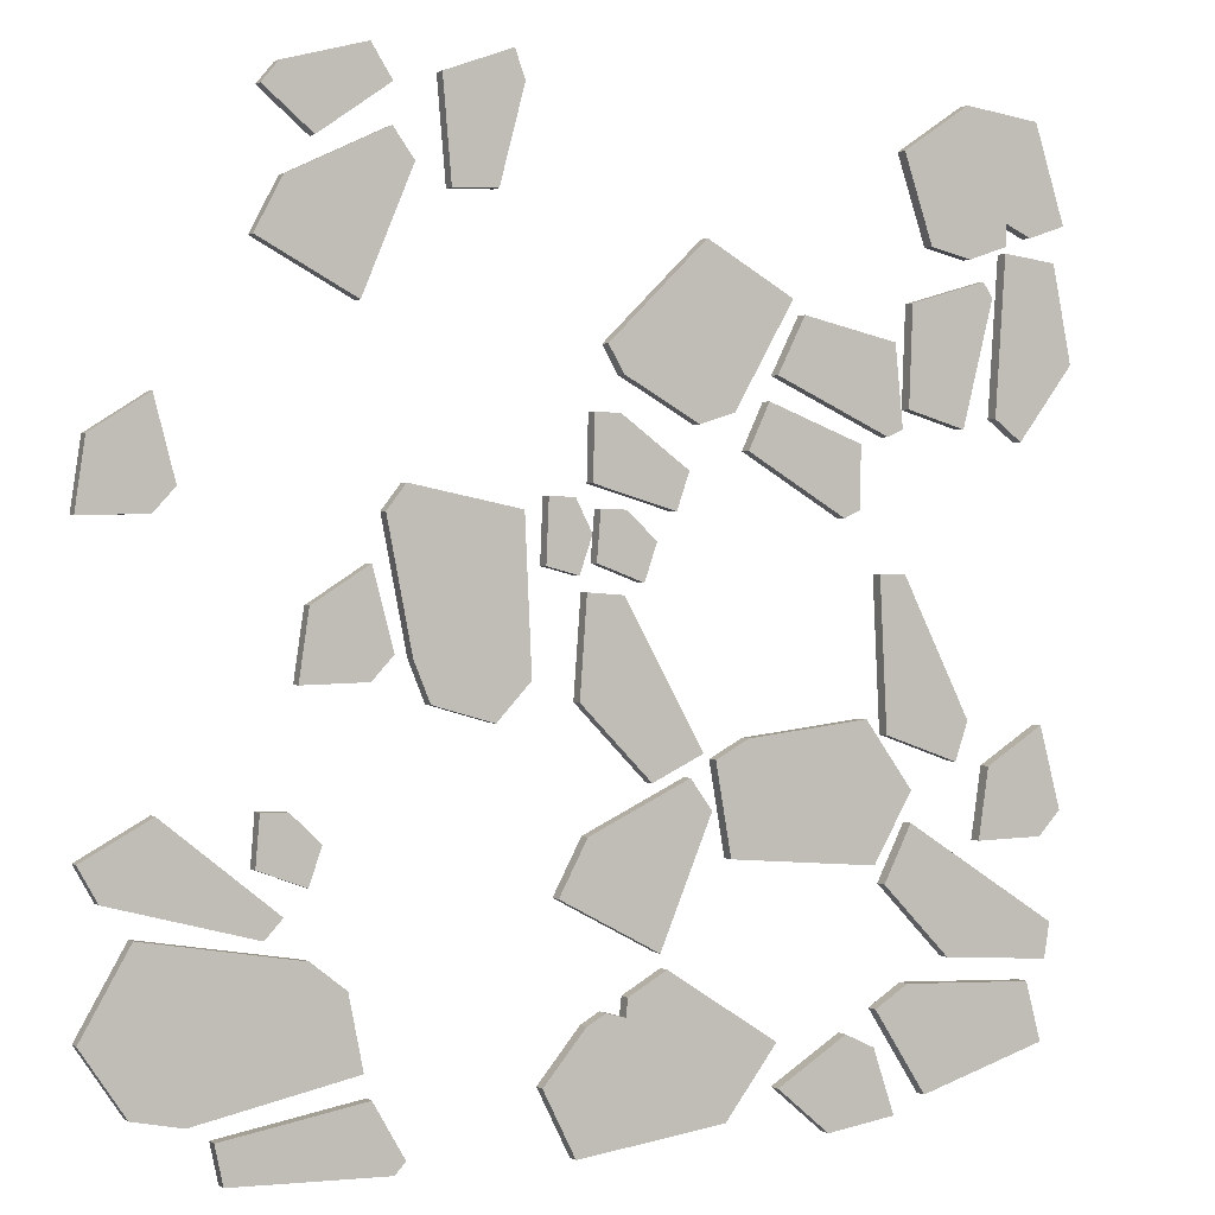
<metadata>
{"format":"obj","ext":"obj","renderer":"f3d","projection":"perspective","resolution":1024,"background":"white","views":[{"elev":1.0,"azim":-26.1,"up":"+Z"}]}
</metadata>
<code>
v 150.4 0.08584 -82.38
v 179.8 0.08584 -53.54
v 155.1 0.08584 -90.37
v 188.2 0.08584 -99.74
v 206.1 0.08584 -68.7
v 182.5 0.08584 -192.8
v 229.3 0.08584 -182.9
v 187.1 0.08584 -219.6
v 231.9 0.08584 -223.2
v 243.6 0.08584 -202.9
v 144.4 0.08584 -211.9
v 174.8 0.08584 -197.3
v 136 0.08584 -227.7
v 165.8 0.08584 -243.7
v 181.4 0.08584 -206.4
v 95.1 0.08584 -164.3
v 126.3 0.08584 -126.1
v 99.99 0.08584 -176.2
v 118.2 0.08584 -181.4
v 128.4 0.08584 -170.5
v 87.71 0.08584 -126.8
v 93.41 0.08584 -119.5
v 201.4 0.08584 -89.45
v 209.8 0.08584 -72.95
v 236 0.08584 -105.5
v 240.8 0.08584 -103.4
v 238.4 0.08584 -79.48
v 142.1 0.08584 -176.5
v 144.2 0.08584 -147.7
v 163.4 0.08584 -198.3
v 178.7 0.08584 -190.9
v 155.2 0.08584 -148.5
v 192.4 0.08584 -110
v 198.8 0.08584 -96.56
v 222.2 0.08584 -127.9
v 227 0.08584 -125.8
v 227.4 0.08584 -107.6
v 235.7 0.08583 -187.5
v 233.6 0.08584 -143.2
v 258.1 0.08584 -195.5
v 262 0.08584 -184.1
v 241.6 0.08584 -143.4
v 147.1 0.08583 -140.1
v 148.2 0.08584 -125.8
v 161.1 0.08584 -145.3
v 164.8 0.08584 -134.4
v 155.9 0.08584 -126
v 132.5 0.08583 -140.8
v 133.3 0.08584 -122.6
v 142.1 0.08584 -143.3
v 145.8 0.08584 -132.4
v 141 0.08584 -122.8
v 146 0.08583 -119.1
v 146.4 0.08584 -100.4
v 170.7 0.08584 -126.4
v 174.4 0.08584 -115.5
v 154.1 0.08584 -100.6
v 243.5 0.08584 -212
v 289.6 0.08584 -241.8
v 235.1 0.08584 -228.7
v 255.5 0.08584 -249.9
v 287.9 0.08584 -252.2
v 67.12 0.08584 -150.6
v 83.89 0.08584 -140
v 64.16 0.08584 -170.5
v 83.63 0.08584 -170.1
v 90.01 0.08584 -163.1
v 268.9 0.08584 -197.1
v 286.5 0.08584 -186
v 265.9 0.08584 -217.9
v 286.2 0.08584 -217.4
v 292.9 0.08584 -210.2
v 81.54 0.08584 -269.3
v 19.99 0.08584 -276.2
v 77.28 0.08584 -248
v 21.27 0.08584 -232.2
v 6.993 0.08584 -257
v 52.73 0.08583 -216.3
v 53.9 0.08584 -202.1
v 66.71 0.08584 -221.5
v 70.46 0.08584 -210.6
v 61.6 0.08584 -202.2
v 26.97 0.08583 -202
v 60.14 0.08584 -228.5
v 7.045 0.08584 -212.9
v 12.73 0.08584 -223
v 54.9 0.08584 -234.2
v 60.52 0.08584 -43.08
v 89.62 0.08584 -29.15
v 52.45 0.08584 -58.26
v 80.94 0.08584 -73.53
v 95.86 0.08584 -37.82
v 9.753 0.08584 -108.4
v 26.52 0.08584 -97.75
v 6.795 0.08584 -128.3
v 26.26 0.08584 -127.9
v 32.65 0.08584 -120.9
v 185.5 0.08584 -290.4
v 141 0.08584 -296.5
v 201.1 0.08584 -269.7
v 167.8 0.08584 -248.1
v 144.1 0.08584 -261.7
v 296.2 0.08584 -84.16
v 279.5 0.08584 -106.2
v 290.5 0.08584 -55.58
v 274.3 0.08584 -53.55
v 271.1 0.08584 -99.86
v 260.5 0.08584 -103
v 242.8 0.08584 -97.84
v 270 0.08584 -66.09
v 267 0.08584 -61.76
v 243.9 0.08584 -68.49
v 261.7 0.08584 -12.98
v 284.5 0.08584 -16.15
v 241.3 0.08584 -26.69
v 250.1 0.08584 -52.66
v 293.7 0.08584 -45.03
v 248 0.08583 -287.7
v 232.3 0.08584 -263
v 286.5 0.08584 -275.6
v 281.9 0.08584 -258.2
v 242.5 0.08584 -256.5
v 217.4 0.08584 -295.9
v 201.6 0.08584 -282.4
v 238.1 0.08584 -292.7
v 231.7 0.08584 -273.4
v 222.8 0.08584 -269.2
v 103.3 0.08583 -14.46
v 123.6 0.08584 -7.043
v 106 0.08584 -43.99
v 119.2 0.08584 -43.42
v 126.7 0.08584 -15.37
v 83.7 0.08583 -276.2
v 93.06 0.08584 -292.5
v 41.83 0.08584 -283.5
v 44.28 0.08584 -294.8
v 89.84 0.08584 -295.9
v 68.82 0.08583 -32.81
v 54.44 0.08584 -20.8
v 89.89 0.08584 -18.03
v 83.7 0.08584 -8.304
v 59.38 0.08584 -14.88
v 192.5 0.08584 -187.3
v 177.6 0.08584 -103.1
v 131.3 0.08584 -276.9
v 34.58 0.08584 -279.2
v 66.88 0.08584 -239.9
v 262.7 0.08584 -55.68
v 282.5 0.08584 -48.87
v 274.6 0.08584 -51.58
v 274.4 0.08581 -45.12
v 149.7 0.08584 -258.4
v 156.2 0.08584 -254.7
v 155.6 0.08581 -260
v 206.1 3.993 -68.7
v 202.3 5.475 -69.71
v 186.4 5.475 -97.44
v 188.2 3.993 -99.74
v 177.9 5.475 -100.1
v 177.6 3.993 -103.1
v 157.1 5.475 -88.35
v 155.1 3.993 -90.37
v 153.9 5.475 -82.85
v 150.4 3.993 -82.38
v 180.3 5.475 -56.96
v 179.8 3.993 -53.54
v 243.6 3.993 -202.9
v 240.4 5.475 -203.1
v 230.4 5.475 -220.4
v 231.9 3.993 -223.2
v 189.5 5.475 -217
v 187.1 3.993 -219.6
v 185.5 5.475 -194.2
v 182.5 3.993 -192.8
v 193.3 5.475 -190
v 192.5 3.993 -187.3
v 228 5.475 -185.9
v 229.3 3.993 -182.9
v 181.4 3.993 -206.4
v 178.2 5.475 -206.7
v 164.4 5.475 -239.8
v 165.8 3.993 -243.7
v 139.7 5.475 -226.6
v 136 3.993 -227.7
v 146.5 5.475 -214
v 144.4 3.993 -211.9
v 174 5.475 -200.8
v 174.8 3.993 -197.3
v 126.3 3.993 -126.1
v 123.7 5.475 -128.4
v 125.6 5.475 -169.5
v 128.4 3.993 -170.5
v 117.3 5.475 -178.3
v 118.2 3.993 -181.4
v 102 5.475 -173.9
v 99.99 3.993 -176.2
v 97.75 5.475 -163.5
v 95.1 3.993 -164.3
v 90.65 5.475 -127.5
v 87.71 3.993 -126.8
v 94.53 5.475 -122.5
v 93.41 3.993 -119.5
v 238.4 3.993 -79.48
v 235.9 5.475 -81.72
v 237.8 5.475 -101.7
v 240.8 3.993 -103.4
v 236 5.475 -102.5
v 236 3.993 -105.5
v 205.1 5.475 -88.15
v 201.4 3.993 -89.45
v 211.2 5.475 -76.11
v 209.8 3.993 -72.95
v 155.2 3.993 -148.5
v 153.6 5.475 -151.1
v 174.9 5.475 -189.7
v 178.7 3.993 -190.9
v 164 5.475 -195
v 163.4 3.993 -198.3
v 145 5.475 -175.5
v 142.1 3.993 -176.5
v 146.8 5.475 -150.6
v 144.2 3.993 -147.7
v 227.4 3.993 -107.6
v 224.6 5.475 -109.5
v 224.3 5.475 -124
v 227 3.993 -125.8
v 222.4 5.475 -124.8
v 222.2 3.993 -127.9
v 196 5.475 -108.9
v 192.4 3.993 -110
v 200.2 5.475 -100
v 198.8 3.993 -96.56
v 241.6 3.993 -143.4
v 239.9 5.475 -146.1
v 259 5.475 -184.3
v 262 3.993 -184.1
v 256.4 5.475 -192
v 258.1 3.993 -195.5
v 238.4 5.475 -185.5
v 235.7 3.993 -187.5
v 236.5 5.475 -146
v 233.6 3.993 -143.2
v 155.9 3.993 -126
v 154.8 5.475 -128.7
v 161.6 5.475 -135.2
v 164.8 3.993 -134.4
v 159.4 5.475 -141.7
v 161.1 3.993 -145.3
v 150 5.475 -138.2
v 147.1 3.993 -140.1
v 150.8 5.475 -128.6
v 148.2 3.993 -125.8
v 141 3.993 -122.8
v 139.2 5.475 -125.5
v 142.9 5.475 -132.6
v 145.8 3.993 -132.4
v 140.3 5.475 -140
v 142.1 3.993 -143.3
v 135.3 5.475 -138.7
v 132.5 3.993 -140.8
v 135.9 5.475 -125.4
v 133.3 3.993 -122.6
v 154.1 3.993 -100.6
v 153.2 5.475 -103.3
v 171.2 5.475 -116.5
v 174.4 3.993 -115.5
v 168.9 5.475 -123
v 170.7 3.993 -126.4
v 148.8 5.475 -117.1
v 146 3.993 -119.1
v 149.1 5.475 -103.2
v 146.4 3.993 -100.4
v 287.9 3.993 -252.2
v 285.6 5.475 -249.3
v 256.8 5.475 -247.2
v 255.5 3.993 -249.9
v 238.5 5.475 -228.2
v 235.1 3.993 -228.7
v 244.6 5.475 -216
v 243.5 3.993 -212
v 286.6 5.475 -243.1
v 289.6 3.993 -241.8
v 83.89 3.993 -140
v 82.19 5.475 -144.3
v 86.97 5.475 -162.4
v 90.01 3.993 -163.1
v 82.4 5.475 -167.4
v 83.63 3.993 -170.1
v 67.36 5.475 -167.7
v 64.16 3.993 -170.5
v 69.66 5.475 -152.3
v 67.12 3.993 -150.6
v 286.5 3.993 -186
v 284.8 5.475 -190.3
v 289.8 5.475 -209.4
v 292.9 3.993 -210.2
v 285 5.475 -214.7
v 286.2 3.993 -217.4
v 269.1 5.475 -215.1
v 265.9 3.993 -217.9
v 271.5 5.475 -198.7
v 268.9 3.993 -197.1
v 6.993 3.993 -257
v 10.23 5.475 -256.9
v 22.7 5.475 -235.2
v 21.27 3.993 -232.2
v 65.74 5.475 -242.5
v 66.88 3.993 -239.9
v 74.78 5.475 -249.6
v 77.28 3.993 -248
v 78.31 5.475 -267.2
v 81.54 3.993 -269.3
v 34.57 5.475 -276.4
v 34.58 3.993 -279.2
v 21.64 5.475 -273.8
v 19.99 3.993 -276.2
v 61.6 3.993 -202.2
v 60.48 5.475 -205
v 67.28 5.475 -211.4
v 70.46 3.993 -210.6
v 65.03 5.475 -218
v 66.71 3.993 -221.5
v 55.64 5.475 -214.5
v 52.73 3.993 -216.3
v 56.43 5.475 -204.9
v 53.9 3.993 -202.1
v 54.9 3.993 -234.2
v 54.01 5.475 -231.1
v 14.55 5.475 -220.6
v 12.73 3.993 -223
v 10.81 5.475 -214
v 7.045 3.993 -212.9
v 26.69 5.475 -205.2
v 26.97 3.993 -202
v 56.11 5.475 -228.8
v 60.14 3.993 -228.5
v 95.86 3.993 -37.82
v 92.73 5.475 -38.18
v 79.57 5.475 -69.67
v 80.94 3.993 -73.53
v 56.16 5.475 -57.13
v 52.45 3.993 -58.26
v 62.53 5.475 -45.17
v 60.52 3.993 -43.08
v 88.74 5.475 -32.62
v 89.62 3.993 -29.15
v 26.52 3.993 -97.75
v 24.82 5.475 -102.1
v 29.6 5.475 -120.2
v 32.65 3.993 -120.9
v 25.03 5.475 -125.1
v 26.26 3.993 -127.9
v 9.995 5.475 -125.5
v 6.795 3.993 -128.3
v 12.29 5.475 -110
v 9.753 3.993 -108.4
v 144.1 3.993 -261.7
v 145.9 5.475 -263.8
v 150.1 5.475 -261.4
v 149.7 3.993 -258.4
v 158 5.475 -263.5
v 155.6 3.993 -260
v 158.8 5.475 -256.4
v 156.2 3.993 -254.7
v 167.7 5.475 -251.3
v 167.8 3.993 -248.1
v 197.2 5.475 -270.4
v 201.1 3.993 -269.7
v 184 5.475 -287.8
v 185.5 3.993 -290.4
v 142.6 5.475 -293.5
v 141 3.993 -296.5
v 134.6 5.475 -277.3
v 131.3 3.993 -276.9
v 271.1 3.993 -99.86
v 273.9 5.475 -98.56
v 276.8 5.475 -56.64
v 274.3 3.993 -53.55
v 288.2 5.475 -58.06
v 290.5 3.993 -55.58
v 293.3 5.475 -83.48
v 296.2 3.993 -84.16
v 279 5.475 -102.4
v 279.5 3.993 -106.2
v 243.9 3.993 -68.49
v 246.6 5.475 -70.58
v 265.9 5.475 -64.96
v 267 3.993 -61.76
v 267 5.475 -66.62
v 270 3.993 -66.09
v 258.5 5.475 -99.58
v 260.5 3.993 -103
v 245.6 5.475 -95.8
v 242.8 3.993 -97.84
v 293.7 3.993 -45.03
v 290.2 5.475 -43.31
v 282.6 5.475 -45.91
v 282.5 3.993 -48.87
v 271.5 5.475 -40.75
v 274.4 3.993 -45.12
v 271.8 5.475 -49.64
v 274.6 3.993 -51.58
v 262.5 5.475 -52.82
v 262.7 3.993 -55.68
v 252.2 5.475 -50.34
v 250.1 3.993 -52.66
v 244.6 5.475 -27.79
v 241.3 3.993 -26.69
v 262.3 5.475 -15.85
v 261.7 3.993 -12.98
v 282.4 5.475 -18.63
v 284.5 3.993 -16.15
v 242.5 3.993 -256.5
v 243.2 5.475 -259.3
v 279.7 5.475 -260.9
v 281.9 3.993 -258.2
v 283.1 5.475 -273.8
v 286.5 3.993 -275.6
v 249.2 5.475 -284.4
v 248 3.993 -287.7
v 236.1 5.475 -263.8
v 232.3 3.993 -263
v 201.6 3.993 -282.4
v 206.2 5.475 -282.8
v 223 5.475 -272.3
v 222.8 3.993 -269.2
v 229.5 5.475 -275.4
v 231.7 3.993 -273.4
v 234.5 5.475 -290.5
v 238.1 3.993 -292.7
v 218.2 5.475 -293
v 217.4 3.993 -295.9
v 126.7 3.993 -15.37
v 123.8 5.475 -15.5
v 117.1 5.475 -40.76
v 119.2 3.993 -43.42
v 108.5 5.475 -41.13
v 106 3.993 -43.99
v 106.3 5.475 -16.32
v 103.3 3.993 -14.46
v 122 5.475 -10.57
v 123.6 3.993 -7.043
v 89.84 3.993 -295.9
v 88.67 5.475 -293.1
v 46.51 5.475 -292.1
v 44.28 3.993 -294.8
v 45.13 5.475 -285.7
v 41.83 3.993 -283.5
v 82.28 5.475 -279.3
v 83.7 3.993 -276.2
v 89.66 5.475 -292.1
v 93.06 3.993 -292.5
v 59.38 3.993 -14.88
v 60.93 5.475 -17.31
v 82.47 5.475 -11.49
v 83.7 3.993 -8.304
v 86.16 5.475 -17.29
v 89.89 3.993 -18.03
v 68.97 5.475 -29.35
v 68.82 3.993 -32.81
v 58.32 5.475 -20.45
v 54.44 3.993 -20.8
f 5 2 4
f 4 2 144
f 1 3 2
f 2 3 144
f 8 9 6
f 6 9 143
f 143 9 7
f 10 7 9
f 14 15 13
f 13 15 11
f 15 12 11
f 17 22 20
f 22 21 20
f 21 16 20
f 16 18 20
f 18 19 20
f 23 25 24
f 25 26 24
f 27 24 26
f 31 32 30
f 30 32 28
f 32 29 28
f 34 33 37
f 36 37 35
f 37 33 35
f 39 38 42
f 40 41 38
f 42 38 41
f 45 46 43
f 46 47 43
f 47 44 43
f 49 48 52
f 52 48 51
f 48 50 51
f 54 53 57
f 57 53 56
f 53 55 56
f 58 60 59
f 60 61 59
f 62 59 61
f 64 63 67
f 67 63 66
f 63 65 66
f 69 68 72
f 72 68 71
f 68 70 71
f 73 75 146
f 75 147 146
f 147 76 146
f 146 76 74
f 77 74 76
f 80 81 78
f 81 82 78
f 82 79 78
f 84 83 87
f 85 86 83
f 87 83 86
f 91 92 90
f 90 92 88
f 92 89 88
f 94 93 97
f 97 93 96
f 93 95 96
f 100 101 98
f 98 101 99
f 145 99 102
f 102 99 152
f 152 99 154
f 153 154 101
f 99 101 154
f 106 107 105
f 105 107 103
f 107 104 103
f 108 110 109
f 110 111 109
f 112 109 111
f 117 114 149
f 149 114 151
f 114 113 151
f 113 115 151
f 115 116 151
f 116 148 151
f 148 150 151
f 119 118 122
f 122 118 121
f 118 120 121
f 124 123 127
f 127 123 126
f 123 125 126
f 129 128 132
f 132 128 131
f 128 130 131
f 135 136 133
f 134 133 137
f 137 133 136
f 139 138 142
f 142 138 141
f 138 140 141
f 155 156 166
f 166 156 165
f 155 158 156
f 156 158 157
f 157 158 159
f 159 158 160
f 160 162 159
f 159 162 161
f 161 162 163
f 163 162 164
f 164 166 163
f 163 166 165
f 167 168 178
f 178 168 177
f 167 170 168
f 168 170 169
f 169 170 171
f 171 170 172
f 172 174 171
f 171 174 173
f 174 176 173
f 173 176 175
f 175 176 177
f 177 176 178
f 180 187 179
f 179 187 188
f 180 179 181
f 181 179 182
f 182 184 181
f 181 184 183
f 184 186 183
f 183 186 185
f 185 186 187
f 187 186 188
f 189 190 202
f 202 190 201
f 189 192 190
f 190 192 191
f 191 192 193
f 193 192 194
f 194 196 193
f 193 196 195
f 196 198 195
f 195 198 197
f 197 198 199
f 199 198 200
f 199 200 201
f 201 200 202
f 204 211 203
f 203 211 212
f 204 203 205
f 205 203 206
f 206 208 205
f 205 208 207
f 207 208 209
f 209 208 210
f 210 212 209
f 209 212 211
f 214 221 213
f 213 221 222
f 214 213 215
f 215 213 216
f 216 218 215
f 215 218 217
f 218 220 217
f 217 220 219
f 219 220 221
f 221 220 222
f 224 231 223
f 223 231 232
f 223 226 224
f 224 226 225
f 226 228 225
f 225 228 227
f 227 228 229
f 229 228 230
f 229 230 231
f 231 230 232
f 234 241 233
f 233 241 242
f 233 236 234
f 234 236 235
f 235 236 237
f 237 236 238
f 238 240 237
f 237 240 239
f 239 240 241
f 241 240 242
f 244 251 243
f 243 251 252
f 244 243 245
f 245 243 246
f 245 246 247
f 247 246 248
f 248 250 247
f 247 250 249
f 249 250 251
f 251 250 252
f 254 261 253
f 253 261 262
f 253 256 254
f 254 256 255
f 255 256 257
f 257 256 258
f 258 260 257
f 257 260 259
f 259 260 261
f 261 260 262
f 264 271 263
f 263 271 272
f 264 263 265
f 265 263 266
f 265 266 267
f 267 266 268
f 268 270 267
f 267 270 269
f 269 270 271
f 271 270 272
f 273 274 282
f 282 274 281
f 273 276 274
f 274 276 275
f 275 276 277
f 277 276 278
f 277 278 279
f 279 278 280
f 280 282 279
f 279 282 281
f 283 284 292
f 292 284 291
f 283 286 284
f 284 286 285
f 286 288 285
f 285 288 287
f 287 288 289
f 289 288 290
f 290 292 289
f 289 292 291
f 293 294 302
f 302 294 301
f 293 296 294
f 294 296 295
f 296 298 295
f 295 298 297
f 297 298 299
f 299 298 300
f 300 302 299
f 299 302 301
f 303 304 316
f 316 304 315
f 304 303 305
f 305 303 306
f 306 308 305
f 305 308 307
f 307 308 309
f 309 308 310
f 309 310 311
f 311 310 312
f 312 314 311
f 311 314 313
f 313 314 315
f 315 314 316
f 318 325 317
f 317 325 326
f 318 317 319
f 319 317 320
f 319 320 321
f 321 320 322
f 322 324 321
f 321 324 323
f 323 324 325
f 325 324 326
f 328 335 327
f 327 335 336
f 327 330 328
f 328 330 329
f 329 330 331
f 331 330 332
f 332 334 331
f 331 334 333
f 333 334 335
f 335 334 336
f 338 345 337
f 337 345 346
f 338 337 339
f 339 337 340
f 340 342 339
f 339 342 341
f 342 344 341
f 341 344 343
f 343 344 345
f 345 344 346
f 347 348 356
f 356 348 355
f 347 350 348
f 348 350 349
f 350 352 349
f 349 352 351
f 351 352 353
f 353 352 354
f 354 356 353
f 353 356 355
f 358 373 357
f 357 373 374
f 358 357 359
f 359 357 360
f 360 362 359
f 359 362 361
f 361 362 363
f 363 362 364
f 363 364 365
f 365 364 366
f 365 366 367
f 367 366 368
f 368 370 367
f 367 370 369
f 369 370 371
f 371 370 372
f 372 374 371
f 371 374 373
f 376 383 375
f 375 383 384
f 376 375 377
f 377 375 378
f 378 380 377
f 377 380 379
f 380 382 379
f 379 382 381
f 381 382 383
f 383 382 384
f 386 393 385
f 385 393 394
f 386 385 387
f 387 385 388
f 388 390 387
f 387 390 389
f 389 390 391
f 391 390 392
f 392 394 391
f 391 394 393
f 395 396 412
f 412 396 411
f 395 398 396
f 396 398 397
f 398 400 397
f 397 400 399
f 399 400 401
f 401 400 402
f 402 404 401
f 401 404 403
f 403 404 405
f 405 404 406
f 405 406 407
f 407 406 408
f 408 410 407
f 407 410 409
f 409 410 411
f 411 410 412
f 414 421 413
f 413 421 422
f 414 413 415
f 415 413 416
f 415 416 417
f 417 416 418
f 418 420 417
f 417 420 419
f 419 420 421
f 421 420 422
f 423 424 432
f 432 424 431
f 423 426 424
f 424 426 425
f 426 428 425
f 425 428 427
f 427 428 429
f 429 428 430
f 430 432 429
f 429 432 431
f 434 441 433
f 433 441 442
f 434 433 435
f 435 433 436
f 435 436 437
f 437 436 438
f 438 440 437
f 437 440 439
f 439 440 441
f 441 440 442
f 444 451 443
f 443 451 452
f 444 443 445
f 445 443 446
f 445 446 447
f 447 446 448
f 448 450 447
f 447 450 449
f 449 450 451
f 451 450 452
f 454 461 453
f 453 461 462
f 454 453 455
f 455 453 456
f 455 456 457
f 457 456 458
f 458 460 457
f 457 460 459
f 459 460 461
f 461 460 462
f 156 157 165
f 157 159 165
f 163 165 161
f 159 161 165
f 171 173 169
f 173 175 169
f 169 175 168
f 168 175 177
f 181 183 180
f 183 185 180
f 180 185 187
f 190 191 201
f 201 191 199
f 199 191 197
f 197 191 195
f 191 193 195
f 209 211 207
f 205 207 204
f 204 207 211
f 215 217 214
f 221 214 219
f 214 217 219
f 231 224 229
f 225 227 224
f 224 227 229
f 241 234 239
f 237 239 235
f 234 235 239
f 247 249 245
f 245 249 244
f 244 249 251
f 261 254 259
f 254 255 259
f 255 257 259
f 271 264 269
f 264 265 269
f 265 267 269
f 279 281 277
f 274 275 281
f 275 277 281
f 284 285 291
f 285 287 291
f 287 289 291
f 294 295 301
f 295 297 301
f 297 299 301
f 311 313 309
f 309 313 307
f 307 313 305
f 313 315 305
f 304 305 315
f 321 323 319
f 319 323 318
f 318 323 325
f 335 328 333
f 331 333 329
f 328 329 333
f 339 341 338
f 341 343 338
f 338 343 345
f 348 349 355
f 349 351 355
f 351 353 355
f 367 369 365
f 369 371 365
f 373 358 371
f 358 359 371
f 359 361 371
f 371 361 365
f 361 363 365
f 377 379 376
f 383 376 381
f 376 379 381
f 391 393 389
f 387 389 386
f 386 389 393
f 396 397 411
f 397 399 411
f 411 399 409
f 409 399 407
f 407 399 405
f 405 399 403
f 399 401 403
f 421 414 419
f 414 415 419
f 415 417 419
f 424 425 431
f 425 427 431
f 427 429 431
f 441 434 439
f 434 435 439
f 435 437 439
f 447 449 445
f 451 444 449
f 444 445 449
f 461 454 459
f 454 455 459
f 455 457 459
f 5 4 155
f 155 4 158
f 4 144 158
f 158 144 160
f 144 3 160
f 160 3 162
f 3 1 162
f 162 1 164
f 1 2 164
f 164 2 166
f 2 5 166
f 166 5 155
f 10 9 167
f 167 9 170
f 9 8 170
f 170 8 172
f 8 6 172
f 172 6 174
f 6 143 174
f 174 143 176
f 143 7 176
f 176 7 178
f 7 10 178
f 178 10 167
f 15 14 179
f 179 14 182
f 14 13 182
f 182 13 184
f 13 11 184
f 184 11 186
f 11 12 186
f 186 12 188
f 12 15 188
f 188 15 179
f 17 20 189
f 189 20 192
f 20 19 192
f 192 19 194
f 19 18 194
f 194 18 196
f 18 16 196
f 196 16 198
f 16 21 198
f 198 21 200
f 21 22 200
f 200 22 202
f 22 17 202
f 202 17 189
f 27 26 203
f 203 26 206
f 26 25 206
f 206 25 208
f 25 23 208
f 208 23 210
f 23 24 210
f 210 24 212
f 24 27 212
f 212 27 203
f 32 31 213
f 213 31 216
f 31 30 216
f 216 30 218
f 30 28 218
f 218 28 220
f 28 29 220
f 220 29 222
f 29 32 222
f 222 32 213
f 37 36 223
f 223 36 226
f 36 35 226
f 226 35 228
f 35 33 228
f 228 33 230
f 33 34 230
f 230 34 232
f 34 37 232
f 232 37 223
f 42 41 233
f 233 41 236
f 41 40 236
f 236 40 238
f 40 38 238
f 238 38 240
f 38 39 240
f 240 39 242
f 39 42 242
f 242 42 233
f 47 46 243
f 243 46 246
f 46 45 246
f 246 45 248
f 45 43 248
f 248 43 250
f 43 44 250
f 250 44 252
f 44 47 252
f 252 47 243
f 52 51 253
f 253 51 256
f 51 50 256
f 256 50 258
f 50 48 258
f 258 48 260
f 48 49 260
f 260 49 262
f 49 52 262
f 262 52 253
f 57 56 263
f 263 56 266
f 56 55 266
f 266 55 268
f 55 53 268
f 268 53 270
f 53 54 270
f 270 54 272
f 54 57 272
f 272 57 263
f 62 61 273
f 273 61 276
f 61 60 276
f 276 60 278
f 60 58 278
f 278 58 280
f 58 59 280
f 280 59 282
f 59 62 282
f 282 62 273
f 64 67 283
f 283 67 286
f 67 66 286
f 286 66 288
f 66 65 288
f 288 65 290
f 65 63 290
f 290 63 292
f 63 64 292
f 292 64 283
f 69 72 293
f 293 72 296
f 72 71 296
f 296 71 298
f 71 70 298
f 298 70 300
f 70 68 300
f 300 68 302
f 68 69 302
f 302 69 293
f 77 76 303
f 303 76 306
f 76 147 306
f 306 147 308
f 147 75 308
f 308 75 310
f 75 73 310
f 310 73 312
f 73 146 312
f 312 146 314
f 146 74 314
f 314 74 316
f 74 77 316
f 316 77 303
f 82 81 317
f 317 81 320
f 81 80 320
f 320 80 322
f 80 78 322
f 322 78 324
f 78 79 324
f 324 79 326
f 79 82 326
f 326 82 317
f 87 86 327
f 327 86 330
f 86 85 330
f 330 85 332
f 85 83 332
f 332 83 334
f 83 84 334
f 334 84 336
f 84 87 336
f 336 87 327
f 92 91 337
f 337 91 340
f 91 90 340
f 340 90 342
f 90 88 342
f 342 88 344
f 88 89 344
f 344 89 346
f 89 92 346
f 346 92 337
f 94 97 347
f 347 97 350
f 97 96 350
f 350 96 352
f 96 95 352
f 352 95 354
f 95 93 354
f 354 93 356
f 93 94 356
f 356 94 347
f 102 152 357
f 357 152 360
f 152 154 360
f 360 154 362
f 154 153 362
f 362 153 364
f 153 101 364
f 364 101 366
f 101 100 366
f 366 100 368
f 100 98 368
f 368 98 370
f 98 99 370
f 370 99 372
f 99 145 372
f 372 145 374
f 145 102 374
f 374 102 357
f 107 106 375
f 375 106 378
f 106 105 378
f 378 105 380
f 105 103 380
f 380 103 382
f 103 104 382
f 382 104 384
f 104 107 384
f 384 107 375
f 112 111 385
f 385 111 388
f 111 110 388
f 388 110 390
f 110 108 390
f 390 108 392
f 108 109 392
f 392 109 394
f 109 112 394
f 394 112 385
f 117 149 395
f 395 149 398
f 149 151 398
f 398 151 400
f 151 150 400
f 400 150 402
f 150 148 402
f 402 148 404
f 148 116 404
f 404 116 406
f 116 115 406
f 406 115 408
f 115 113 408
f 408 113 410
f 113 114 410
f 410 114 412
f 114 117 412
f 412 117 395
f 122 121 413
f 413 121 416
f 121 120 416
f 416 120 418
f 120 118 418
f 418 118 420
f 118 119 420
f 420 119 422
f 119 122 422
f 422 122 413
f 124 127 423
f 423 127 426
f 127 126 426
f 426 126 428
f 126 125 428
f 428 125 430
f 125 123 430
f 430 123 432
f 123 124 432
f 432 124 423
f 132 131 433
f 433 131 436
f 131 130 436
f 436 130 438
f 130 128 438
f 438 128 440
f 128 129 440
f 440 129 442
f 129 132 442
f 442 132 433
f 137 136 443
f 443 136 446
f 136 135 446
f 446 135 448
f 135 133 448
f 448 133 450
f 133 134 450
f 450 134 452
f 134 137 452
f 452 137 443
f 142 141 453
f 453 141 456
f 141 140 456
f 456 140 458
f 140 138 458
f 458 138 460
f 138 139 460
f 460 139 462
f 139 142 462
f 462 142 453

</code>
